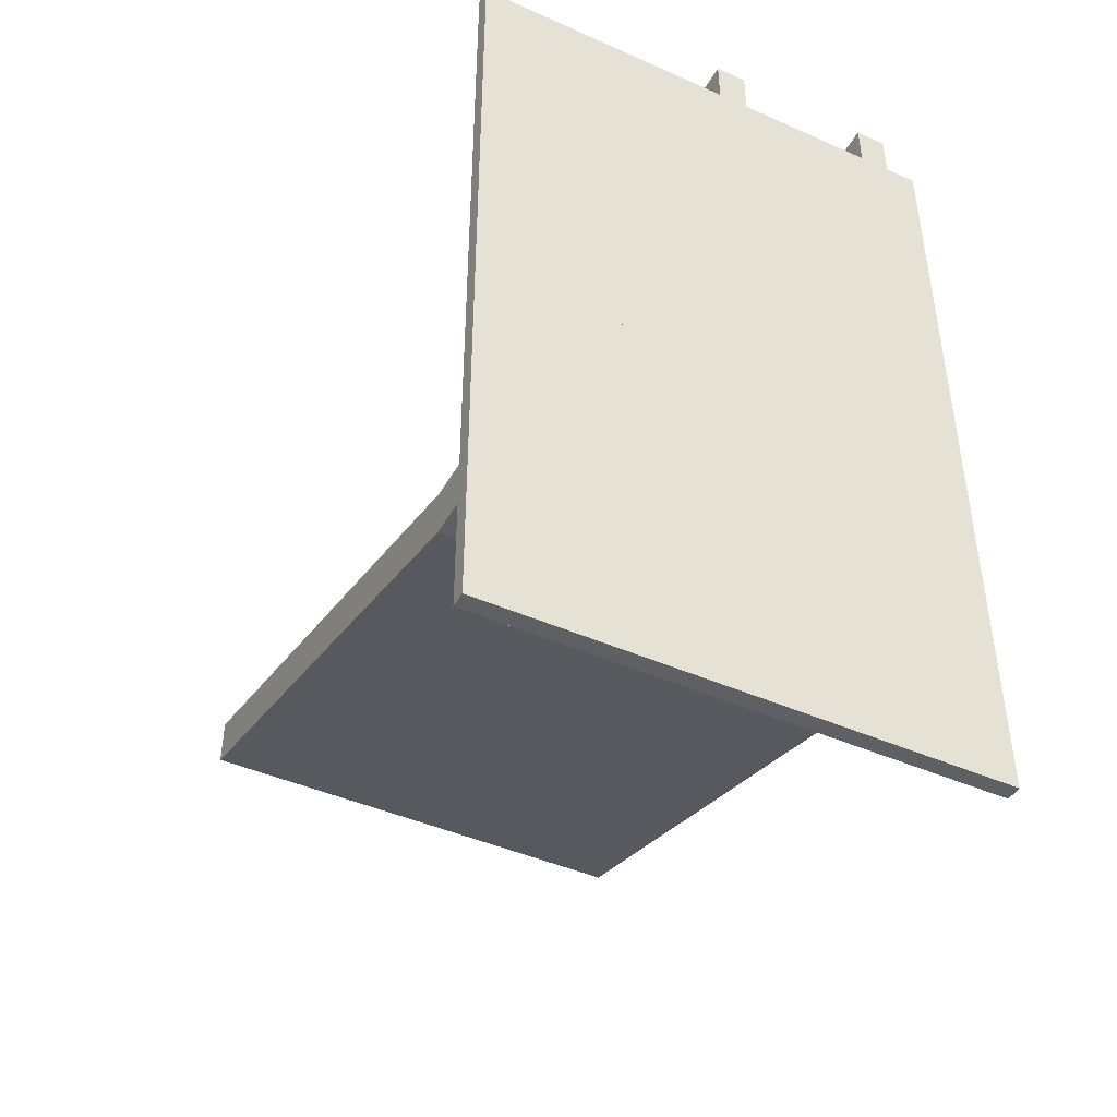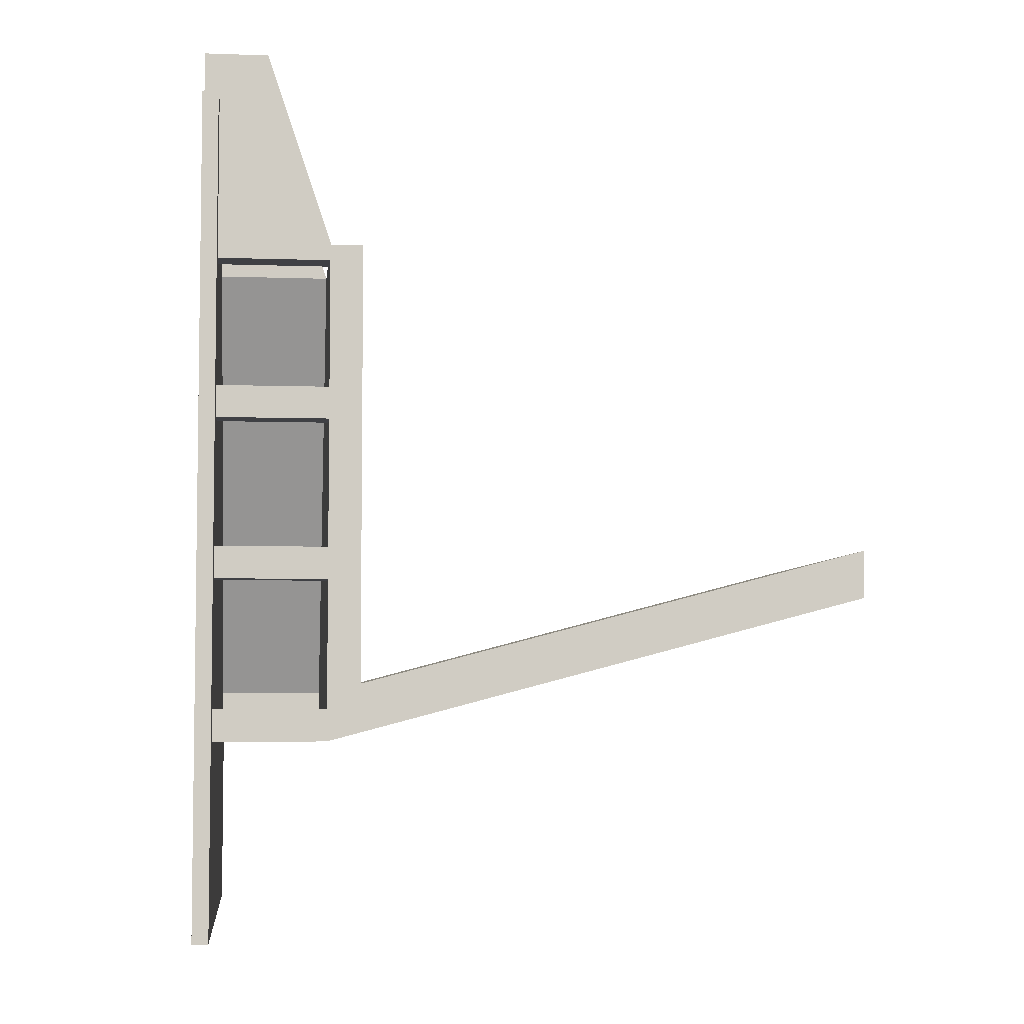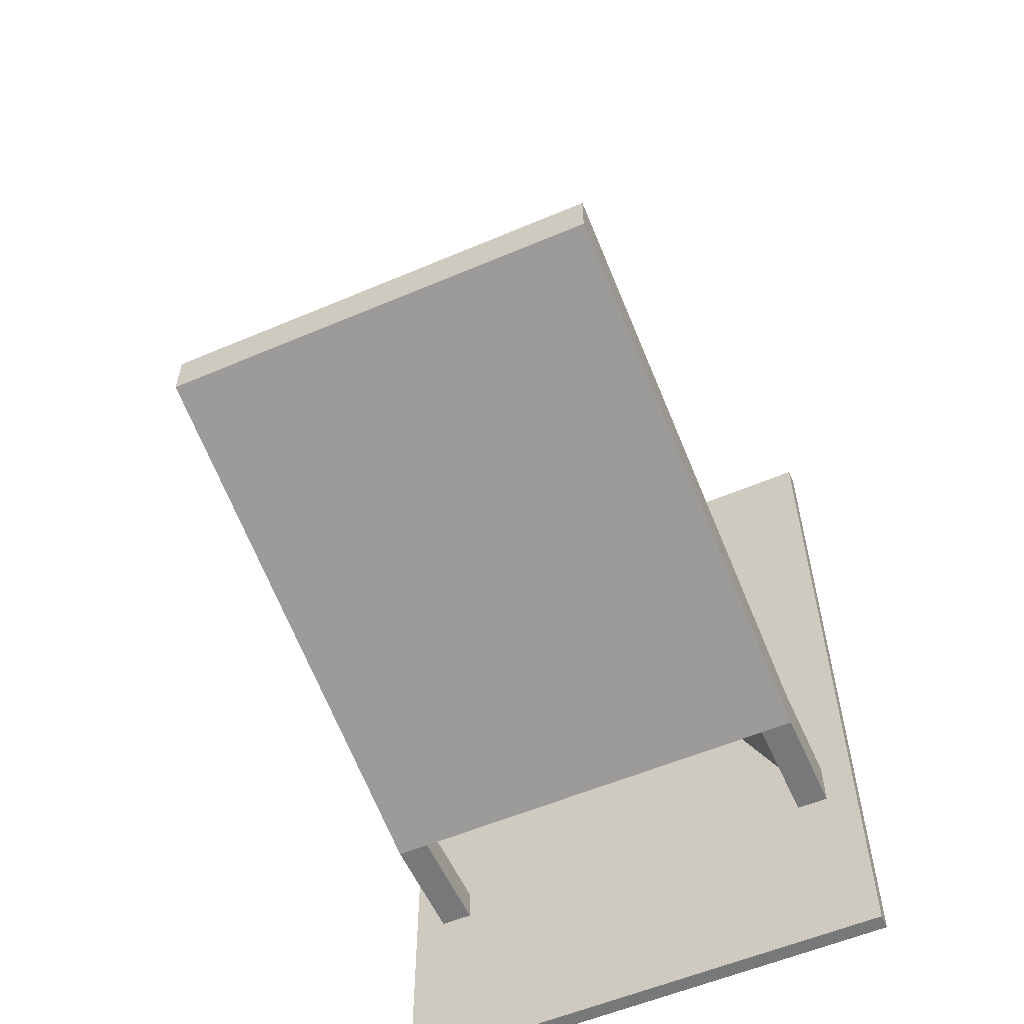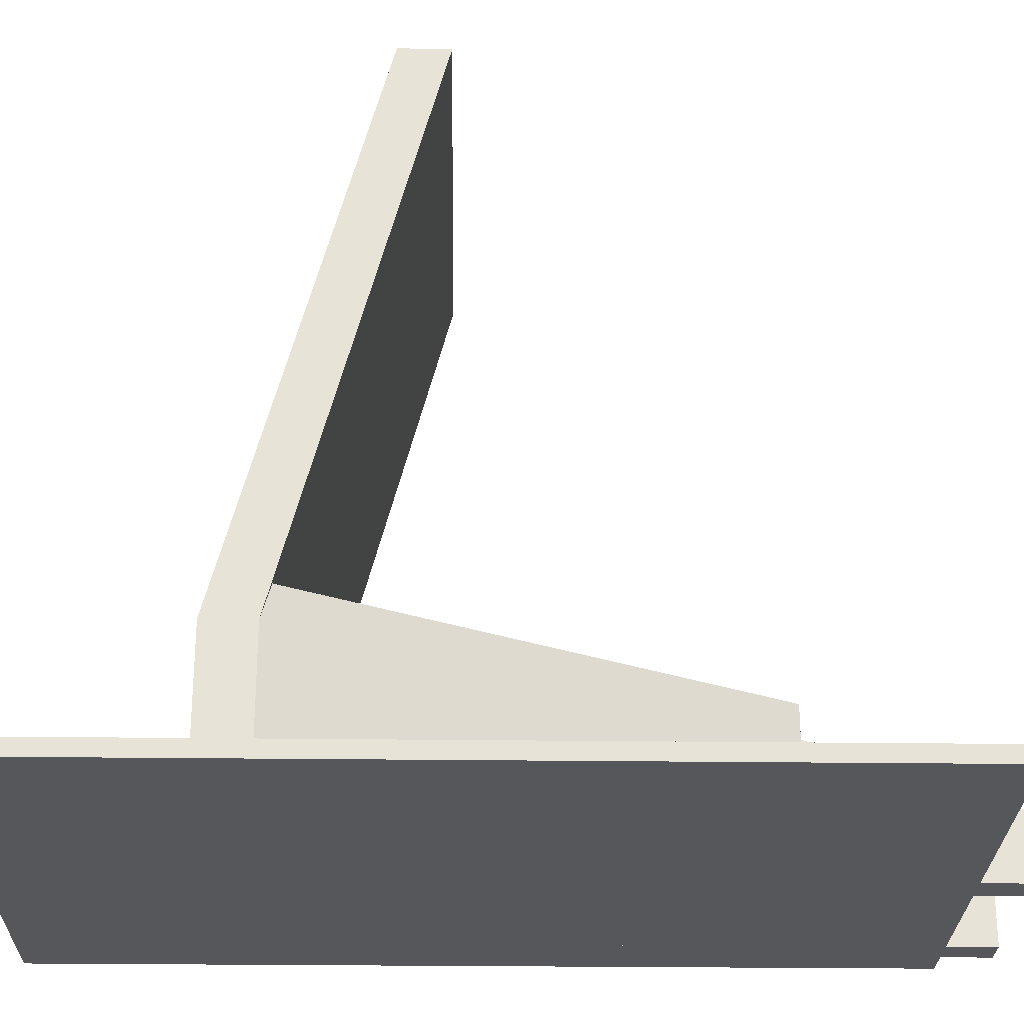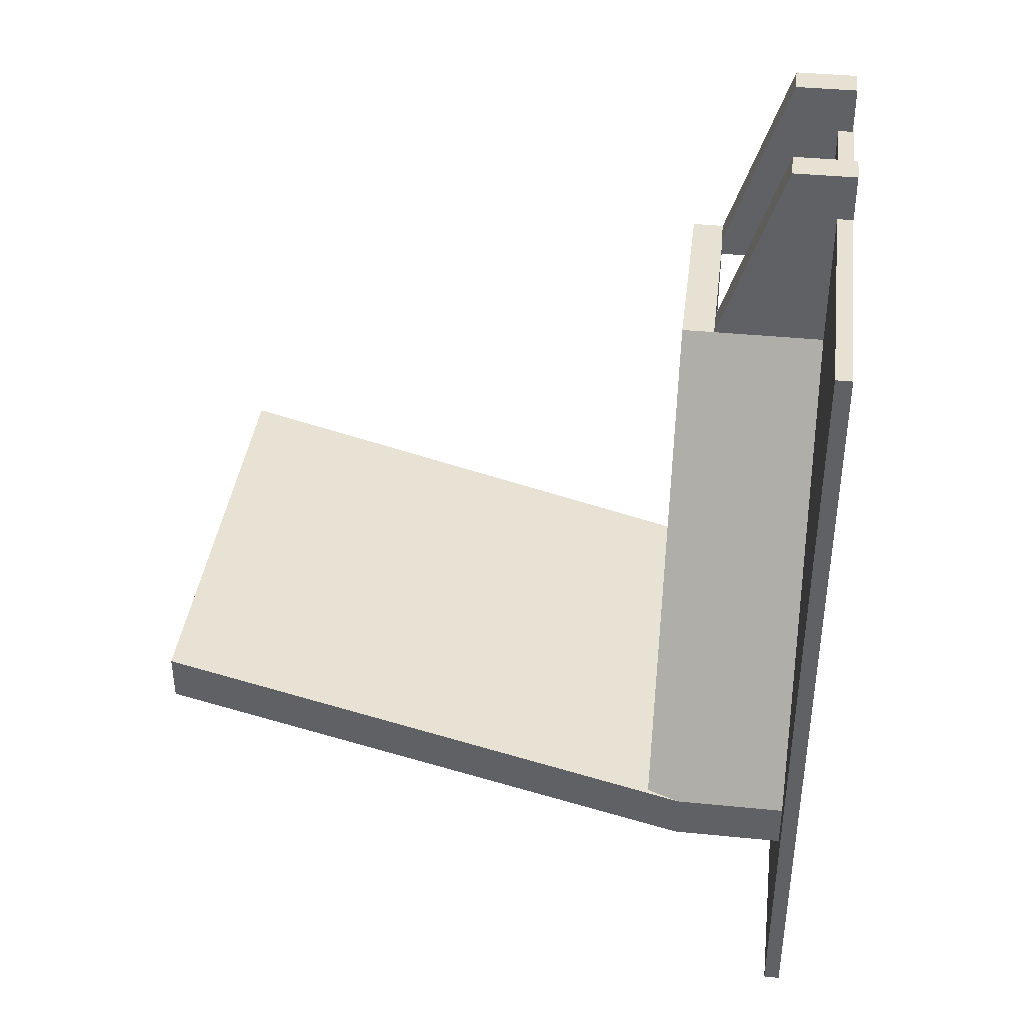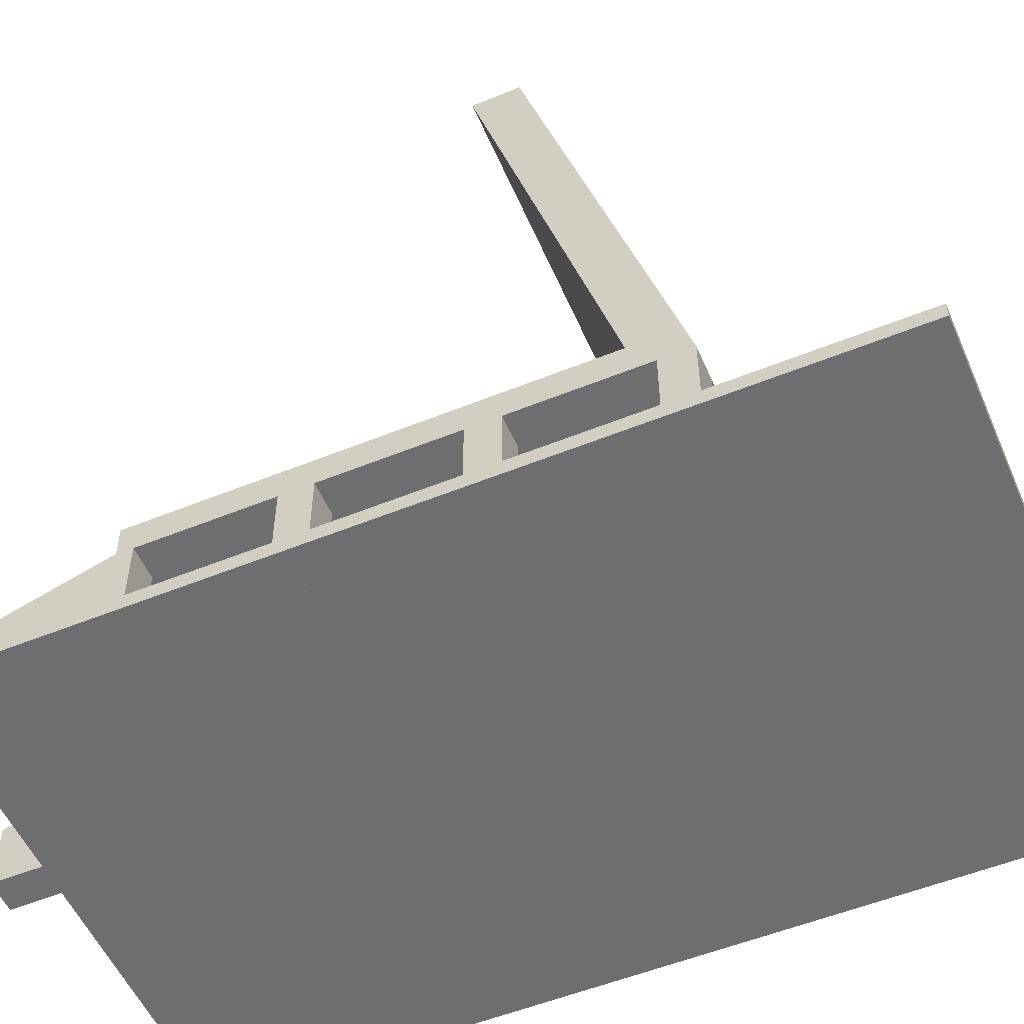
<metadata>
{"format":"obj","ext":"obj","renderer":"f3d","projection":"perspective","resolution":1024,"background":"white","views":[{"elev":-44.1,"azim":-27.4,"up":"+Z"},{"elev":-5.0,"azim":83.7,"up":"+Z"},{"elev":-57.3,"azim":-156.2,"up":"+Z"},{"elev":-26.8,"azim":-91.1,"up":"+Y"},{"elev":39.4,"azim":-82.9,"up":"+Z"},{"elev":-54.3,"azim":113.3,"up":"+Y"}]}
</metadata>
<code>
o Confiance
g Cube (2)
v -2 -38 121.5
v -4 -38 121.5
v -2 -30 121.5
v -4 -30 121.5
v -4 -38 121.5
v -4 -38 119.5
v -4 -30 121.5
v -4 -30 119.5
v -4 -38 119.5
v -2 -38 119.5
v -4 -30 119.5
v -2 -30 119.5
v -2 -38 119.5
v -2 -38 121.5
v -2 -30 119.5
v -2 -30 121.5
v -2 -30 121.5
v -4 -30 121.5
v -2 -30 119.5
v -4 -30 119.5
v -2 -38 119.5
v -4 -38 119.5
v -2 -38 121.5
v -4 -38 121.5
g Cube (2)
f 3 4 2 1
f 7 8 6 5
f 11 12 10 9
f 15 16 14 13
f 19 20 18 17
f 23 24 22 21
g Cube (3)
v -2 -38 111.5
v -4 -38 111.5
v -2 -30 111.5
v -4 -30 111.5
v -4 -38 111.5
v -4 -38 109.5
v -4 -30 111.5
v -4 -30 109.5
v -4 -38 109.5
v -2 -38 109.5
v -4 -30 109.5
v -2 -30 109.5
v -2 -38 109.5
v -2 -38 111.5
v -2 -30 109.5
v -2 -30 111.5
v -2 -30 111.5
v -4 -30 111.5
v -2 -30 109.5
v -4 -30 109.5
v -2 -38 109.5
v -4 -38 109.5
v -2 -38 111.5
v -4 -38 111.5
g Cube (3)
f 27 28 26 25
f 31 32 30 29
f 35 36 34 33
f 39 40 38 37
f 43 44 42 41
f 47 48 46 45
g Wall (1)
v -2 -30 130.5
v -15 -30 130.5
v -2 -27.95 130.5
v -15 -27.95 130.5
v -15 -30 130.5
v -30 -30 102.5
v -15 -27.95 130.5
v -30 -27.95 102.5
v -30 -30 102.5
v -2 -30 102.5
v -30 -27.95 102.5
v -2 -27.95 102.5
v -2 -30 102.5
v -2 -30 130.5
v -2 -27.95 102.5
v -2 -27.95 130.5
v -2 -27.95 130.5
v -15 -27.95 130.5
v -2 -27.95 102.5
v -30 -27.95 102.5
v -2 -30 102.5
v -30 -30 102.5
v -2 -30 130.5
v -15 -30 130.5
g Wall (1)
f 51 52 50 49
f 55 56 54 53
f 59 60 58 57
f 63 64 62 61
f 67 68 66 65
f 71 72 70 69
g Wall (2)
v -2 -30 102.5
v -30 -30 102.5
v -2 4 111.5
v -30 4 111.5
v -30 -30 102.5
v -30 -30 99.5
v -30 4 111.5
v -30 4 108.5
v -30 -30 99.5
v -2 -30 99.5
v -30 4 108.5
v -2 4 108.5
v -2 -30 99.5
v -2 -30 102.5
v -2 4 108.5
v -2 4 111.5
v -2 4 111.5
v -30 4 111.5
v -2 4 108.5
v -30 4 108.5
v -2 -30 99.5
v -30 -30 99.5
v -2 -30 102.5
v -30 -30 102.5
g Wall (2)
f 75 76 74 73
f 79 80 78 77
f 83 84 82 81
f 87 88 86 85
f 91 92 90 89
f 95 96 94 93
g Cube (4)
v -2 -38 101.5
v -4 -38 101.5
v -2 -30 101.5
v -4 -30 101.5
v -4 -38 101.5
v -4 -38 99.5
v -4 -30 101.5
v -4 -30 99.5
v -4 -38 99.5
v -2 -38 99.5
v -4 -30 99.5
v -2 -30 99.5
v -2 -38 99.5
v -2 -38 101.5
v -2 -30 99.5
v -2 -30 101.5
v -2 -30 101.5
v -4 -30 101.5
v -2 -30 99.5
v -4 -30 99.5
v -2 -38 99.5
v -4 -38 99.5
v -2 -38 101.5
v -4 -38 101.5
g Cube (4)
f 99 100 98 97
f 103 104 102 101
f 107 108 106 105
f 111 112 110 109
f 115 116 114 113
f 119 120 118 117
g Cube (5)
v 0 -38 139.5
v -32 -38 139.5
v 0 -37 139.5
v -32 -37 139.5
v -32 -38 139.5
v -32 -38 87.5
v -32 -37 139.5
v -32 -37 87.5
v -32 -38 87.5
v 0 -38 87.5
v -32 -37 87.5
v 0 -37 87.5
v 0 -38 87.5
v 0 -38 139.5
v 0 -37 87.5
v 0 -37 139.5
v 0 -37 139.5
v -32 -37 139.5
v 0 -37 87.5
v -32 -37 87.5
v 0 -38 87.5
v -32 -38 87.5
v 0 -38 139.5
v -32 -38 139.5
g Cube (5)
f 123 124 122 121
f 127 128 126 125
f 131 132 130 129
f 135 136 134 133
f 139 140 138 137
f 143 144 142 141
g Cube (6)
v -2 -37.95 142.5
v -4 -37.95 142.5
v -2 -34 142.5
v -4 -34 142.5
v -4 -37.95 130.5
v -4 -37.95 129.5
v -4 -29.95 130.5
v -4 -29.95 129.5
v -4 -37.95 129.5
v -2 -37.95 129.5
v -4 -29.95 129.5
v -2 -29.95 129.5
v -2 -37.95 129.5
v -2 -37.95 130.5
v -2 -29.95 129.5
v -2 -29.95 130.5
v -2 -29.95 130.5
v -4 -29.95 130.5
v -2 -29.95 129.5
v -4 -29.95 129.5
v -2 -37.95 129.5
v -4 -37.95 129.5
v -2 -37.95 130.5
v -4 -37.95 130.5
v -2 -37.95 130.5
v -4 -37.95 130.5
v -2 -37.95 142.5
v -4 -37.95 142.5
v -2 -29.95 130.5
v -2 -37.95 130.5
v -2 -34 142.5
v -2 -37.95 142.5
v -4 -37.95 130.5
v -4 -29.95 130.5
v -4 -37.95 142.5
v -4 -34 142.5
v -4 -29.95 130.5
v -2 -29.95 130.5
v -4 -34 142.5
v -2 -34 142.5
g Cube (6)
f 147 148 146 145
f 151 152 150 149
f 155 156 154 153
f 159 160 158 157
f 163 164 162 161
f 167 168 166 165
f 171 172 170 169
f 175 176 174 173
f 179 180 178 177
f 183 184 182 181
g Cube (7)
v -13 -38 142.5
v -15 -38 142.5
v -13 -34 142.5
v -15 -34 142.5
v -30 -38 102.5
v -30 -38 99.5
v -30 -30 102.5
v -30 -30 99.5
v -30 -38 99.5
v -28 -38 99.5
v -30 -30 99.5
v -28 -30 99.5
v -28 -38 99.5
v -28 -38 102.5
v -28 -30 99.5
v -28 -30 102.5
v -28 -30 102.5
v -30 -30 102.5
v -28 -30 99.5
v -30 -30 99.5
v -28 -38 99.5
v -30 -38 99.5
v -28 -38 102.5
v -30 -38 102.5
v -28 -38 102.5
v -30 -38 102.5
v -13 -38 130.5
v -15 -38 130.5
v -28 -30 102.5
v -28 -38 102.5
v -13 -30 130.5
v -13 -38 130.5
v -30 -38 102.5
v -30 -30 102.5
v -15 -38 130.5
v -15 -30 130.5
v -30 -30 102.5
v -28 -30 102.5
v -15 -30 130.5
v -13 -30 130.5
v -13 -38 130.5
v -15 -38 130.5
v -13 -38 142.5
v -15 -38 142.5
v -13 -30 130.5
v -13 -38 130.5
v -13 -34 142.5
v -13 -38 142.5
v -15 -38 130.5
v -15 -30 130.5
v -15 -38 142.5
v -15 -34 142.5
v -15 -30 130.5
v -13 -30 130.5
v -15 -34 142.5
v -13 -34 142.5
g Cube (7)
f 187 188 186 185
f 191 192 190 189
f 195 196 194 193
f 199 200 198 197
f 203 204 202 201
f 207 208 206 205
f 211 212 210 209
f 215 216 214 213
f 219 220 218 217
f 223 224 222 221
f 227 228 226 225
f 231 232 230 229
f 235 236 234 233
f 239 240 238 237

</code>
